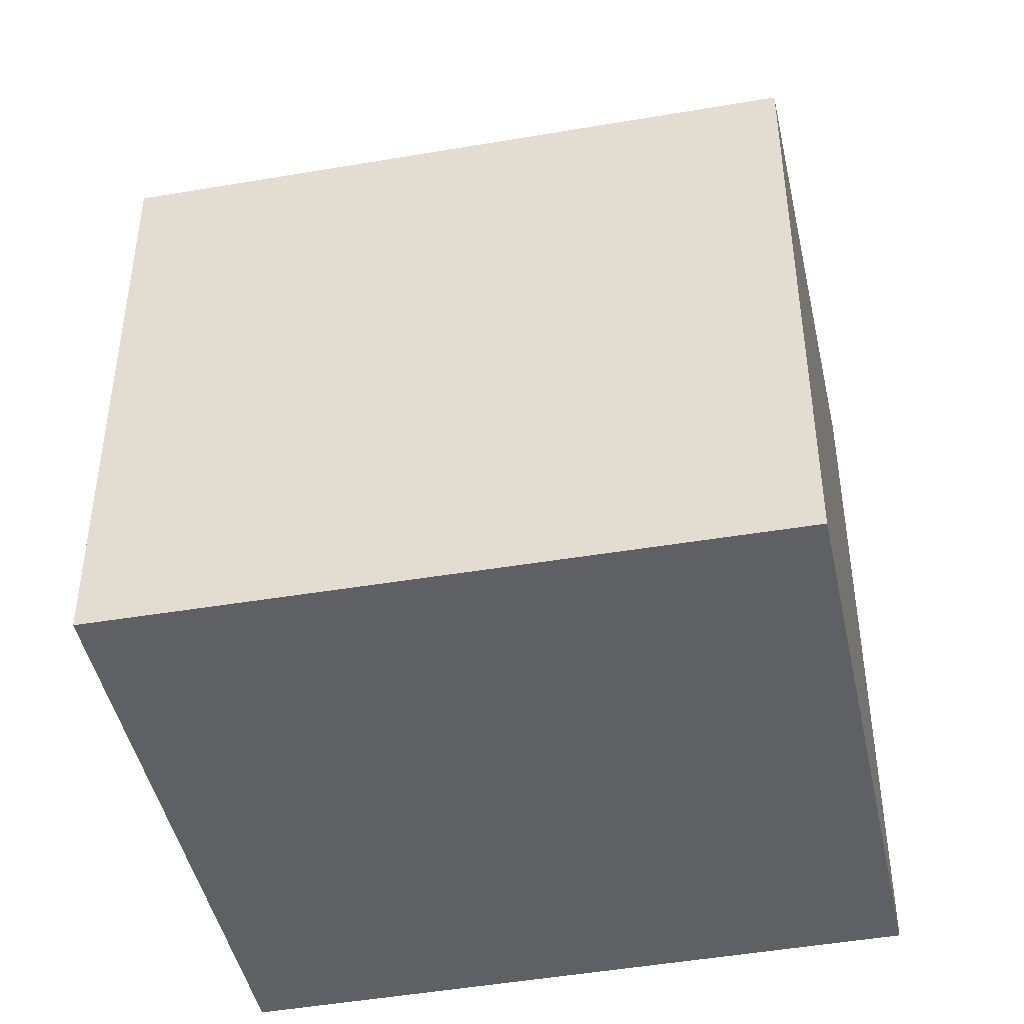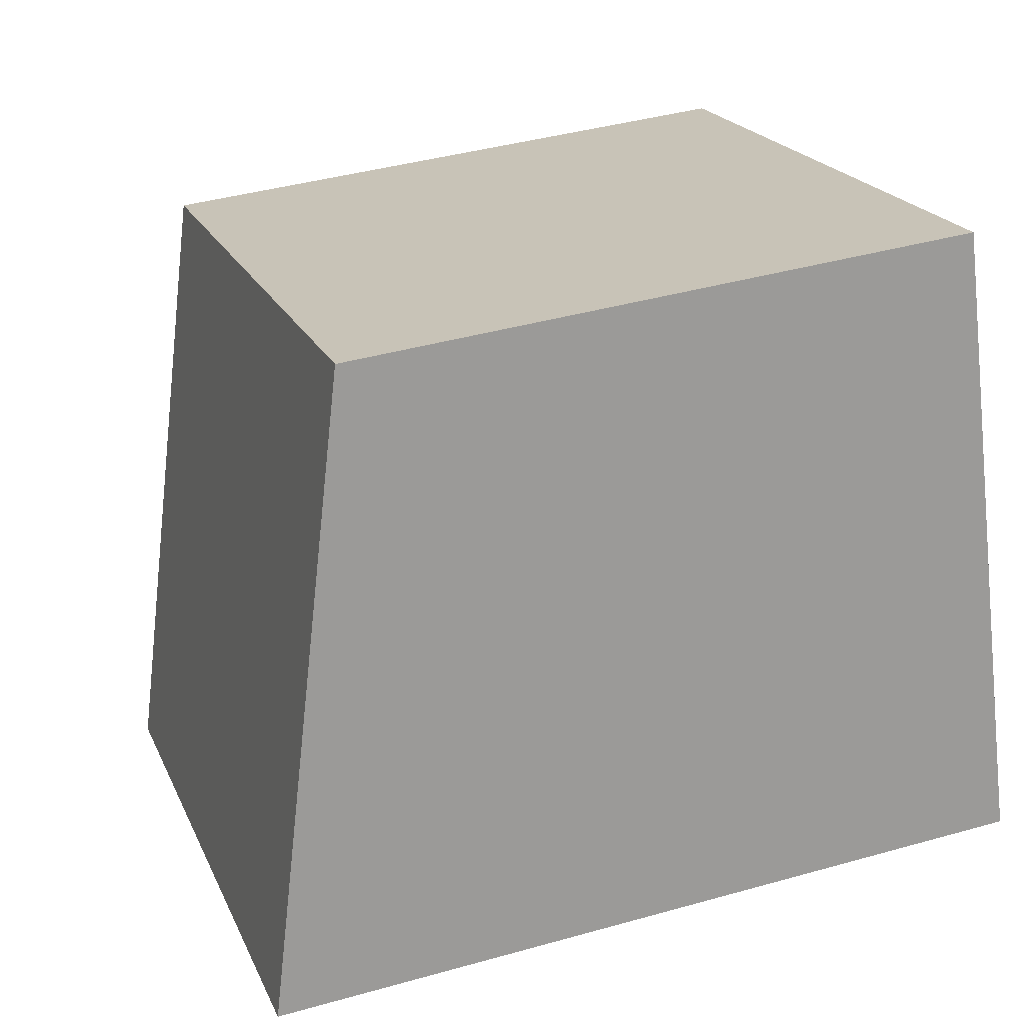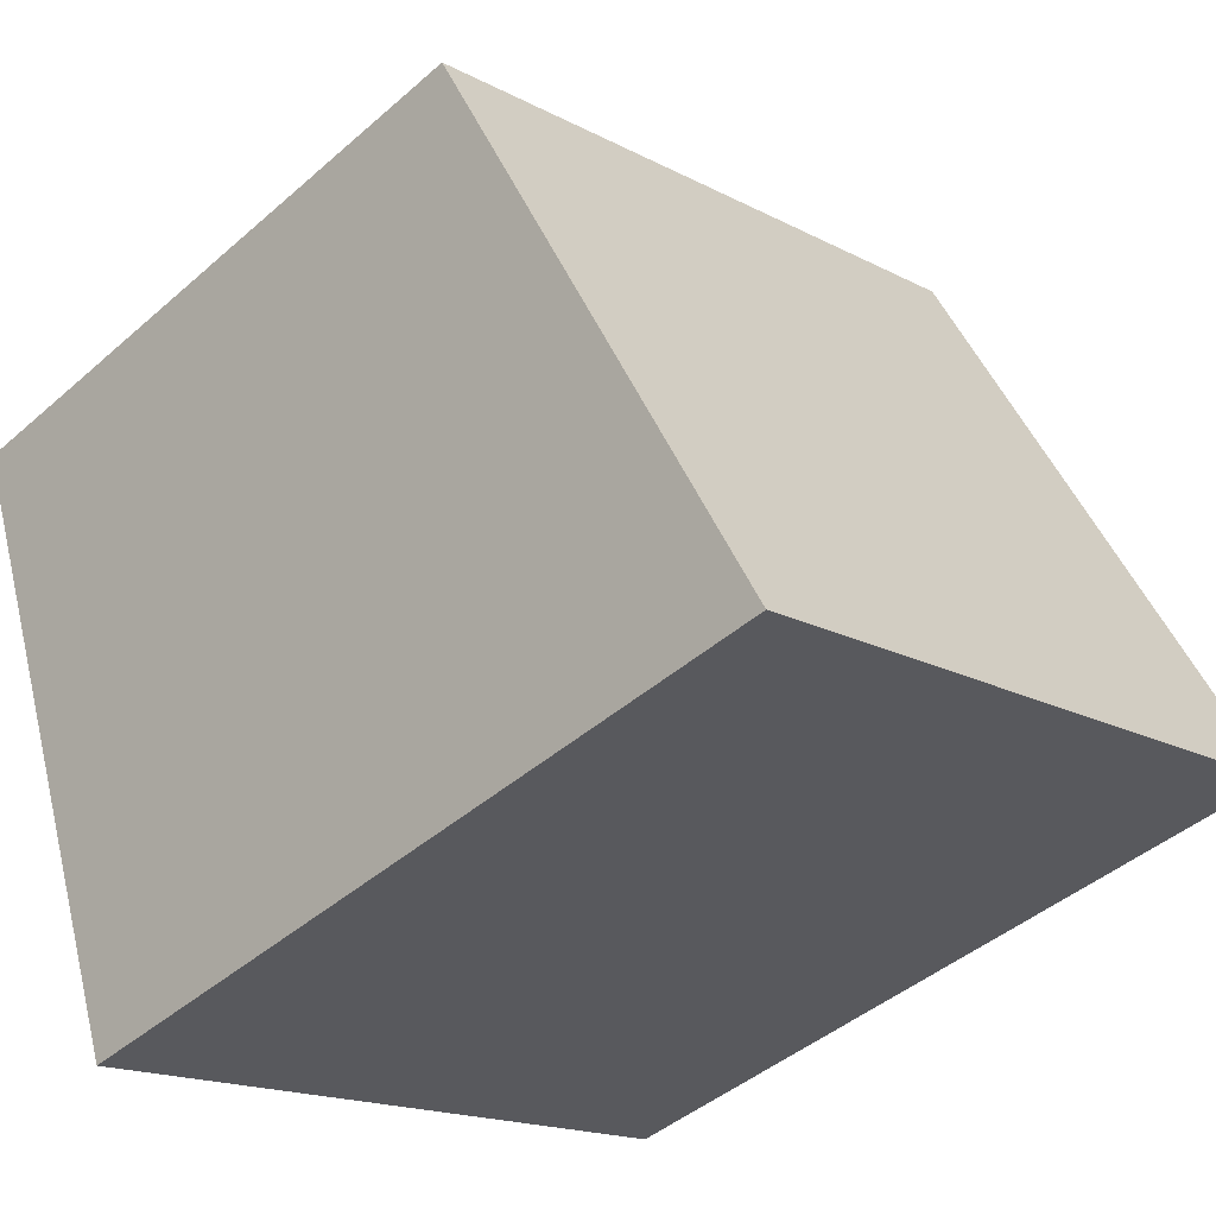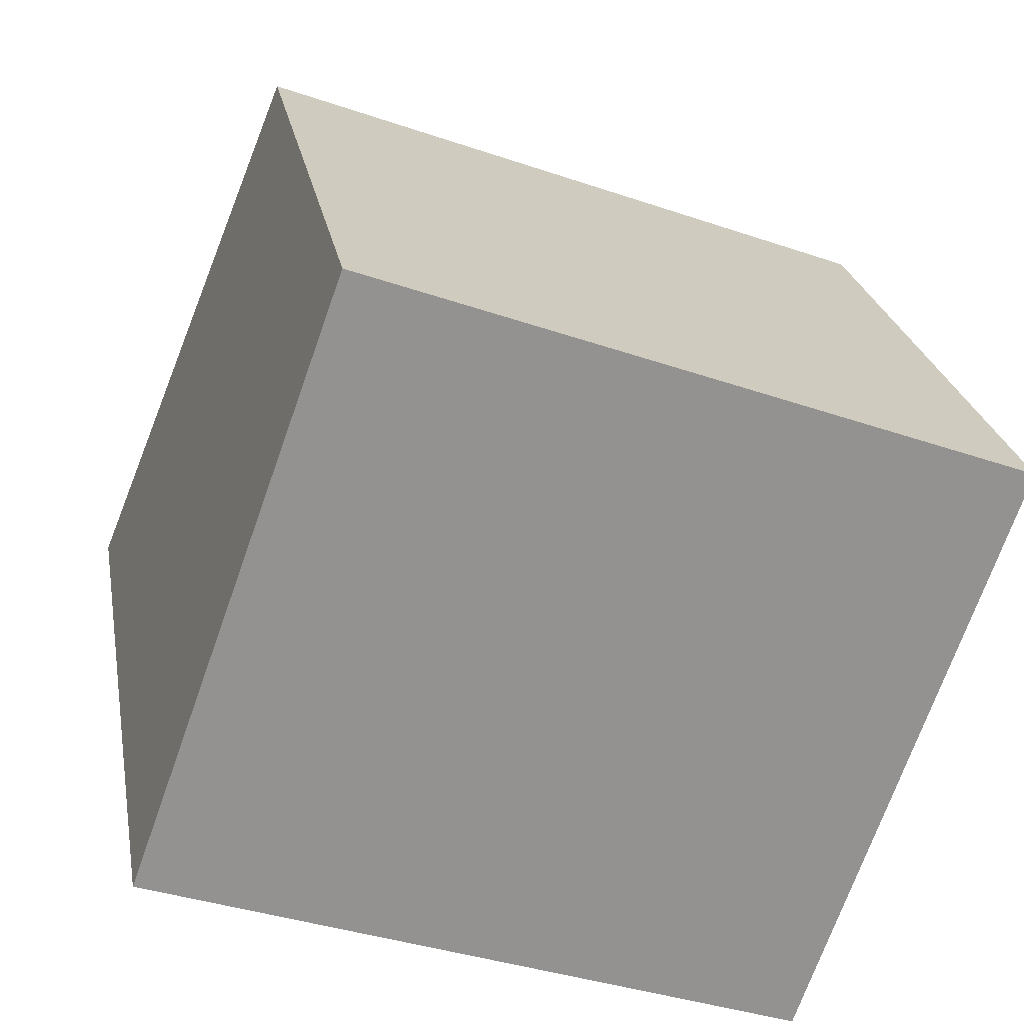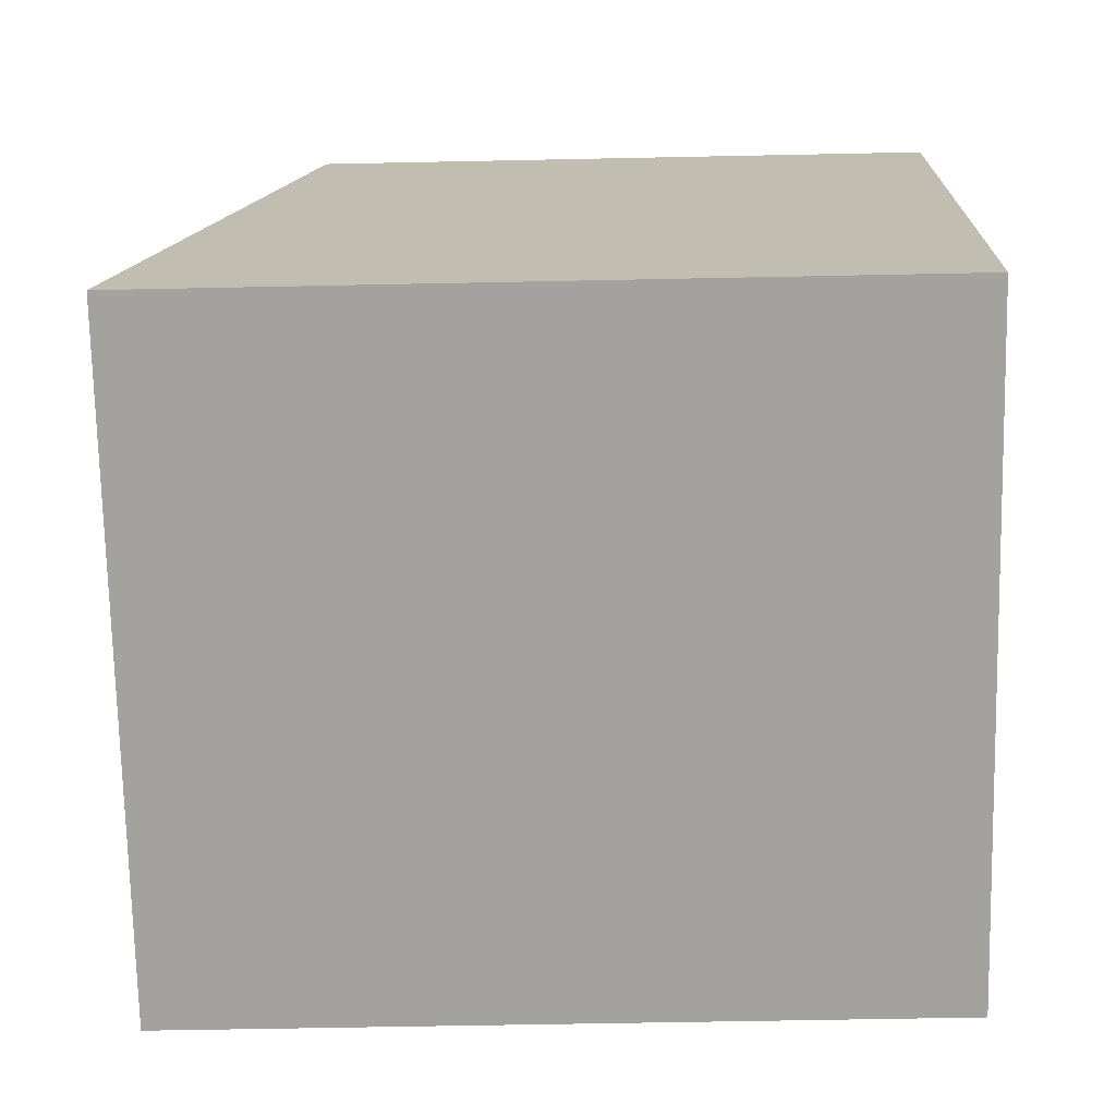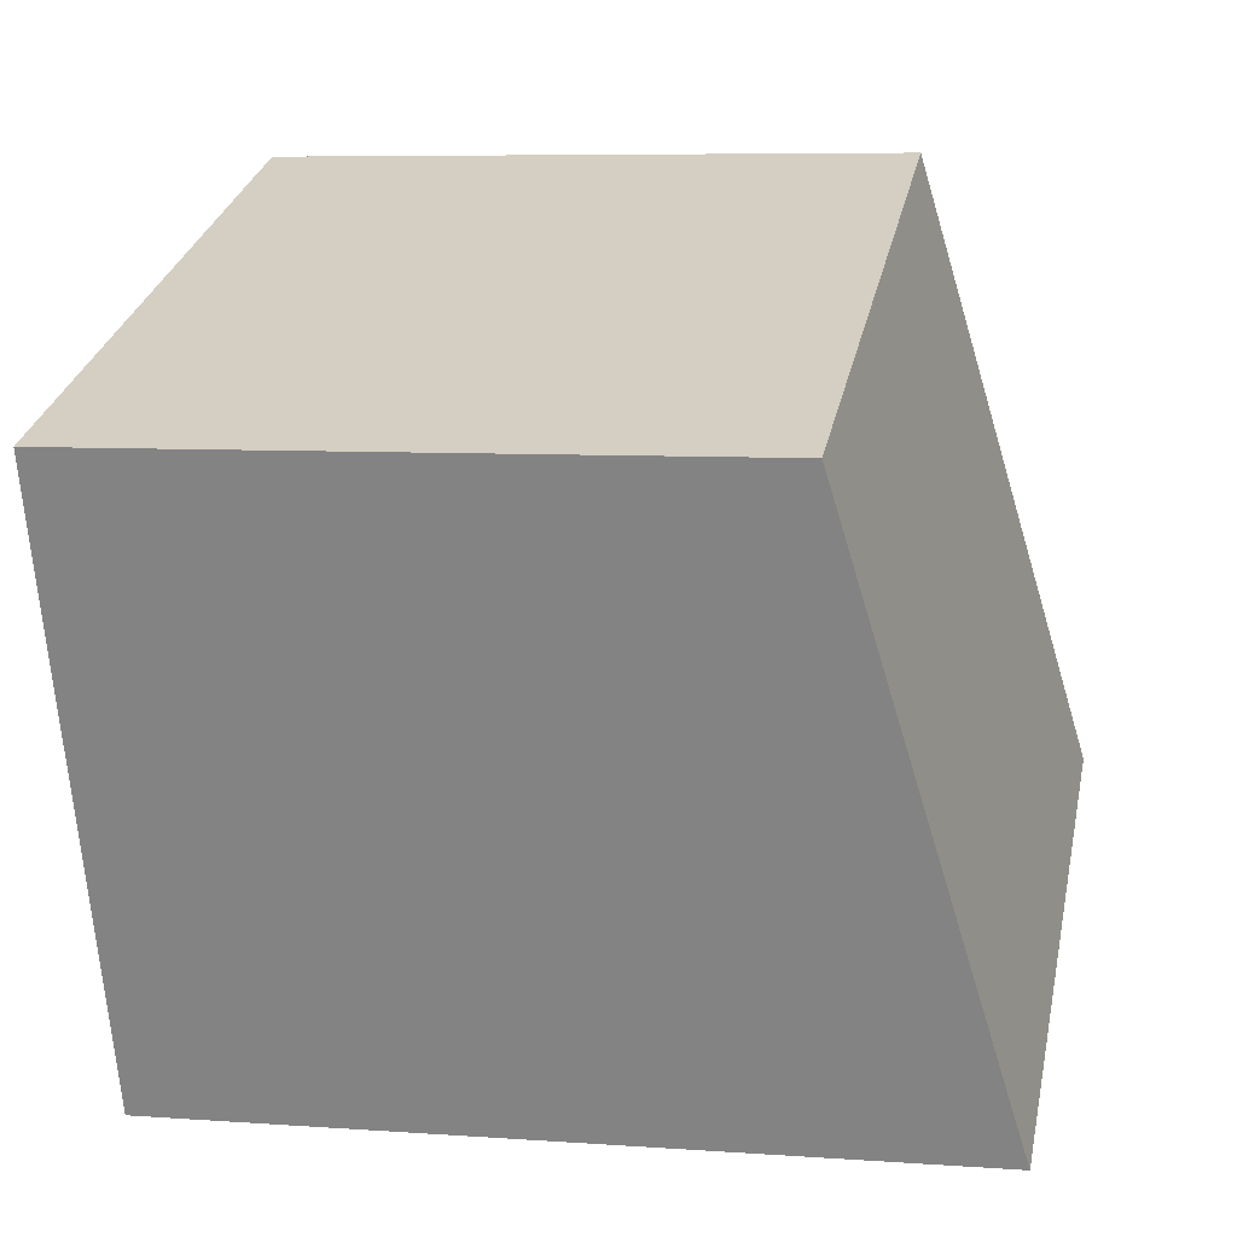
<metadata>
{"format":"obj","ext":"obj","renderer":"f3d","projection":"perspective","resolution":1024,"background":"white","views":[{"elev":-45.0,"azim":31.4,"up":"+Y"},{"elev":40.6,"azim":-109.1,"up":"+Z"},{"elev":-43.7,"azim":135.7,"up":"+Z"},{"elev":23.9,"azim":-9.9,"up":"+Z"},{"elev":-53.0,"azim":-88.7,"up":"+Z"},{"elev":6.9,"azim":101.9,"up":"+Z"}]}
</metadata>
<code>
v  0 4.727 2.894e-16
v  5.242 3.844 2.187
v  3.973 4.727 -1.409
v  1.306 3.83 3.648
v  3.973 8.628e-17 -1.409
v  0 0 0
v  1.306 -2.234e-16 3.648
v  5.242 -1.339e-16 2.187
g defaultobject
f 1 2 3
f 2 1 4
f 5 1 3
f 1 5 6
f 6 4 1
f 4 6 7
f 4 8 2
f 8 4 7
f 2 5 3
f 5 2 8
f 8 6 5
f 6 8 7

</code>
